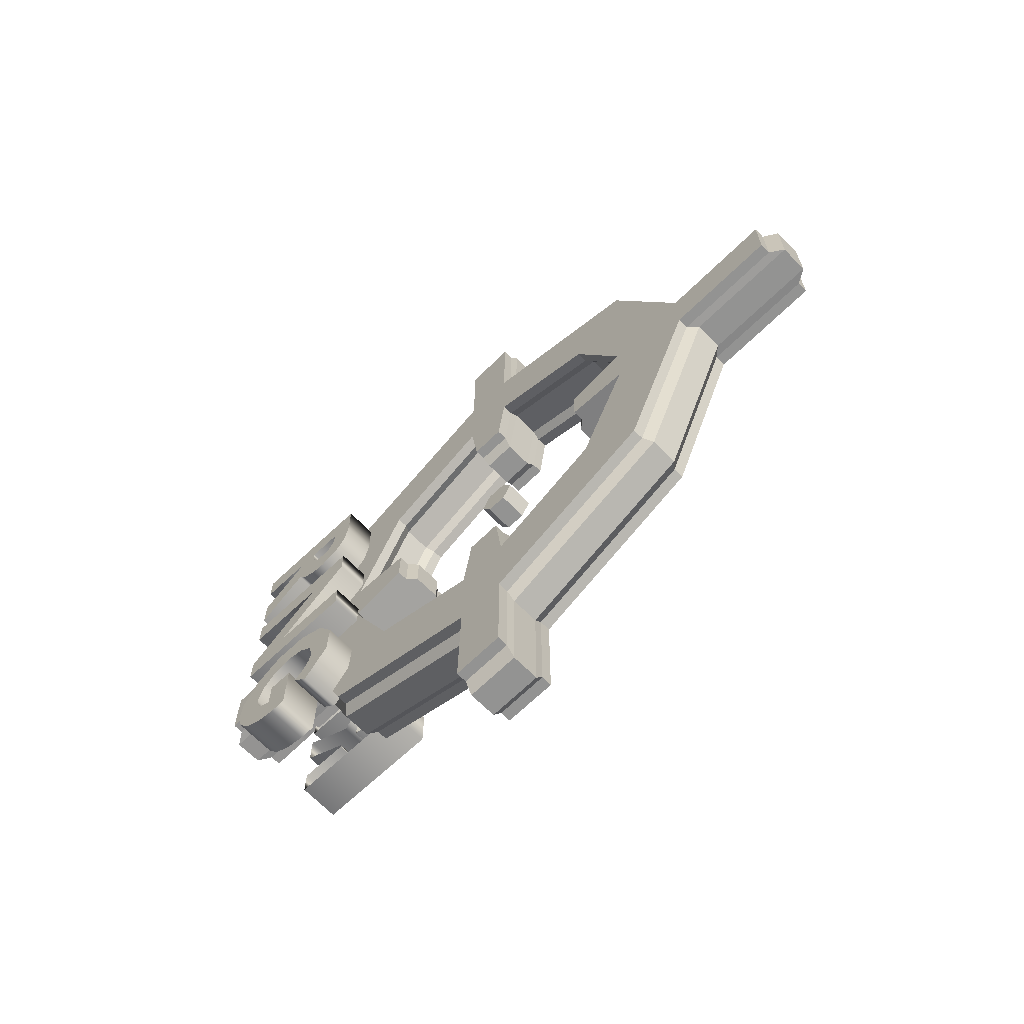
<metadata>
{"format":"obj","ext":"obj","renderer":"f3d","projection":"perspective","resolution":1024,"background":"white","views":[{"elev":-66.6,"azim":133.6,"up":"+Z"}]}
</metadata>
<code>
g default
v -0.6392 1.854 37.32
v -0.6392 1.758 37.32
v -0.6392 1.71 37.4
v -0.6392 1.758 37.48
v -0.6392 1.854 37.48
v -0.6392 1.902 37.4
v -0.7785 1.854 37.32
v -0.7785 1.758 37.32
v -0.7785 1.71 37.4
v -0.7785 1.758 37.48
v -0.7785 1.854 37.48
v -0.7785 1.902 37.4
v -0.6392 1.806 37.4
v -0.7785 1.806 37.4
v -0.6348 2.775 37.54
v -0.6335 2.775 37.25
v -0.6355 2.514 36.69
v -0.6448 1.933 36.43
v -0.6494 1.676 36.43
v -0.6611 1.093 36.69
v -0.6684 0.8338 37.26
v -0.6697 0.8344 37.54
v -0.6677 1.096 38.11
v -0.6584 1.68 38.37
v -0.6538 1.937 38.37
v -0.6421 2.516 38.11
v -0.7701 2.778 37.54
v -0.7687 2.777 37.25
v -0.7708 2.516 36.69
v -0.78 1.935 36.43
v -0.7846 1.678 36.43
v -0.7963 1.095 36.69
v -0.8036 0.8362 37.26
v -0.8049 0.8368 37.54
v -0.8029 1.098 38.11
v -0.7936 1.682 38.37
v -0.789 1.939 38.37
v -0.7774 2.519 38.11
v -0.7626 3.194 37.54
v -0.7612 3.193 37.25
v -0.7639 2.82 36.38
v -0.7782 1.928 36.01
v -0.7827 1.678 36.01
v -0.8004 0.79 36.38
v -0.8111 0.4203 37.26
v -0.8124 0.4209 37.54
v -0.8098 0.7942 38.41
v -0.7956 1.683 38.78
v -0.7911 1.934 38.78
v -0.7733 2.824 38.41
v -0.6273 3.191 37.54
v -0.626 3.191 37.25
v -0.6286 2.817 36.38
v -0.6429 1.925 36.01
v -0.6474 1.675 36.01
v -0.6651 0.7876 36.39
v -0.6759 0.4179 37.26
v -0.6772 0.4185 37.54
v -0.6746 0.7918 38.42
v -0.6603 1.681 38.79
v -0.6558 1.931 38.78
v -0.6381 2.822 38.41
v -0.7525 3.752 37.54
v -0.7512 3.751 37.25
v -0.6173 3.749 37.54
v -0.616 3.749 37.25
v -0.7755 1.93 35.45
v -0.7802 1.671 35.45
v -0.6403 1.927 35.45
v -0.6449 1.668 35.45
v -0.8211 -0.1376 37.26
v -0.8224 -0.137 37.54
v -0.6859 -0.1401 37.26
v -0.6872 -0.1395 37.55
v -0.7982 1.679 39.34
v -0.7936 1.938 39.34
v -0.663 1.676 39.34
v -0.6584 1.935 39.34
v -0.6414 2.395 37.48
v -0.6406 2.394 37.31
v -0.7766 2.397 37.48
v -0.7758 2.397 37.31
v -0.6474 1.884 36.81
v -0.6502 1.728 36.81
v -0.7827 1.886 36.81
v -0.7855 1.73 36.81
v -0.6618 1.217 37.31
v -0.6626 1.217 37.49
v -0.797 1.219 37.31
v -0.7978 1.22 37.49
v -0.6557 1.73 37.99
v -0.6529 1.886 37.99
v -0.7909 1.733 37.99
v -0.7881 1.888 37.99
v -0.8118 2.746 37.53
v -0.8105 2.746 37.26
v -0.8045 3.148 37.53
v -0.8033 3.148 37.26
v -0.8124 2.493 36.71
v -0.8058 2.787 36.41
v -0.8214 1.932 36.46
v -0.8196 1.925 36.06
v -0.8258 1.683 36.46
v -0.8239 1.683 36.06
v -0.8371 1.12 36.71
v -0.841 0.8247 36.42
v -0.8442 0.8694 37.26
v -0.8514 0.4674 37.26
v -0.8455 0.87 37.54
v -0.8527 0.4679 37.54
v -0.8435 1.122 38.09
v -0.8502 0.8287 38.38
v -0.8345 1.687 38.34
v -0.8364 1.688 38.74
v -0.8301 1.935 38.34
v -0.8321 1.93 38.74
v -0.8188 2.496 38.08
v -0.8149 2.791 38.38
v -0.7948 3.687 37.53
v -0.7936 3.687 37.26
v -0.817 1.926 35.52
v -0.8215 1.676 35.52
v -0.8611 -0.07199 37.26
v -0.8624 -0.07141 37.54
v -0.839 1.684 39.28
v -0.8345 1.934 39.28
v -0.8162 2.439 37.3
v -0.817 2.44 37.49
v -0.8265 1.726 36.77
v -0.8235 1.893 36.77
v -0.8397 1.18 37.49
v -0.8388 1.18 37.31
v -0.8293 1.896 38.03
v -0.8323 1.729 38.03
v -0.587 3.144 37.53
v -0.5857 3.144 37.26
v -0.5942 2.742 37.53
v -0.593 2.742 37.26
v -0.5883 2.783 36.42
v -0.5949 2.489 36.71
v -0.6021 1.921 36.06
v -0.6038 1.928 36.46
v -0.6064 1.679 36.06
v -0.6083 1.679 36.46
v -0.6235 0.8208 36.42
v -0.6196 1.116 36.71
v -0.6339 0.4635 37.26
v -0.6267 0.8655 37.26
v -0.6352 0.464 37.54
v -0.628 0.866 37.54
v -0.6327 0.8248 38.38
v -0.626 1.119 38.09
v -0.6189 1.684 38.74
v -0.617 1.683 38.34
v -0.6145 1.926 38.74
v -0.6126 1.932 38.34
v -0.5974 2.787 38.38
v -0.6013 2.492 38.08
v -0.576 3.683 37.26
v -0.5773 3.684 37.53
v -0.604 1.672 35.52
v -0.5995 1.922 35.52
v -0.6449 -0.07532 37.54
v -0.6436 -0.0759 37.26
v -0.617 1.93 39.28
v -0.6215 1.68 39.28
v -0.5995 2.436 37.49
v -0.5987 2.435 37.3
v -0.606 1.889 36.77
v -0.609 1.722 36.77
v -0.6213 1.176 37.31
v -0.6222 1.176 37.49
v -0.6148 1.725 38.03
v -0.6118 1.892 38.03
v -0.8641 2.747 37.53
v -0.8628 2.746 37.26
v -0.8569 3.149 37.53
v -0.8556 3.148 37.26
v -0.8648 2.494 36.71
v -0.8581 2.788 36.41
v -0.8737 1.933 36.46
v -0.872 1.926 36.06
v -0.8782 1.684 36.46
v -0.8763 1.684 36.06
v -0.8895 1.121 36.71
v -0.8934 0.8256 36.42
v -0.8966 0.8703 37.26
v -0.9038 0.4683 37.26
v -0.8978 0.8709 37.54
v -0.9051 0.4689 37.54
v -0.8959 1.123 38.09
v -0.9025 0.8297 38.38
v -0.8869 1.688 38.34
v -0.8888 1.689 38.74
v -0.8824 1.936 38.34
v -0.8844 1.931 38.74
v -0.8712 2.497 38.08
v -0.8673 2.792 38.38
v -0.8472 3.688 37.53
v -0.8459 3.688 37.26
v -0.8694 1.927 35.52
v -0.8739 1.677 35.52
v -0.9135 -0.07105 37.26
v -0.9148 -0.07047 37.54
v -0.8914 1.685 39.28
v -0.8869 1.935 39.28
v -0.8686 2.44 37.3
v -0.8694 2.441 37.49
v -0.8789 1.727 36.77
v -0.8759 1.894 36.77
v -0.8921 1.181 37.49
v -0.8912 1.181 37.31
v -0.8817 1.897 38.03
v -0.8847 1.73 38.03
v -0.5346 3.143 37.53
v -0.5334 3.143 37.26
v -0.5419 2.741 37.54
v -0.5406 2.741 37.26
v -0.5359 2.782 36.42
v -0.5426 2.488 36.71
v -0.5497 1.92 36.06
v -0.5515 1.927 36.46
v -0.5541 1.678 36.06
v -0.5559 1.678 36.46
v -0.5712 0.8198 36.42
v -0.5672 1.115 36.71
v -0.5815 0.4625 37.26
v -0.5743 0.8645 37.26
v -0.5828 0.4631 37.54
v -0.5756 0.8651 37.54
v -0.5803 0.8239 38.38
v -0.5736 1.118 38.09
v -0.5665 1.683 38.74
v -0.5647 1.682 38.34
v -0.5622 1.925 38.74
v -0.5602 1.931 38.34
v -0.545 2.786 38.38
v -0.5489 2.491 38.08
v -0.5237 3.682 37.26
v -0.525 3.683 37.53
v -0.5517 1.671 35.52
v -0.5472 1.922 35.52
v -0.5925 -0.07626 37.54
v -0.5912 -0.07684 37.26
v -0.5646 1.929 39.28
v -0.5691 1.679 39.28
v -0.5472 2.435 37.49
v -0.5463 2.435 37.3
v -0.5536 1.888 36.77
v -0.5566 1.721 36.77
v -0.5689 1.175 37.31
v -0.5698 1.175 37.49
v -0.5625 1.724 38.03
v -0.5595 1.891 38.03
v -0.8852 0.8736 36.6
v -1.087 0.8736 36.6
v -0.8852 0.2403 37.07
v -1.087 0.2403 37.07
v -0.8852 0.4854 36.74
v -1.087 0.4854 36.74
v -0.8852 0.2403 36.6
v -1.087 0.2403 36.6
v -0.8852 0.2403 36.74
v -1.087 0.2403 36.74
v -0.8852 0.4854 36.75
v -1.087 0.4854 36.75
v -0.8852 0.2403 36.92
v -1.087 0.2403 36.92
v -0.8852 0.6879 37.01
v -1.087 0.6879 37.01
v -0.8852 0.5042 36.9
v -1.087 0.5042 36.9
v -0.8852 0.5541 36.97
v -0.8852 0.6213 37
v -1.087 0.5541 36.97
v -1.087 0.6213 37
v -0.8852 0.7861 36.99
v -0.8852 0.8513 36.92
v -1.087 0.7861 36.99
v -1.087 0.8513 36.92
v -0.8852 0.8736 36.81
v -1.087 0.8736 36.81
v -0.8852 0.7608 36.74
v -1.087 0.7608 36.74
v -0.8852 0.6831 36.87
v -1.087 0.6831 36.87
v -0.8852 0.7608 36.77
v -1.087 0.7608 36.77
v -0.8852 0.7514 36.82
v -0.8852 0.7241 36.86
v -1.087 0.7514 36.82
v -1.087 0.7241 36.86
v -0.8852 0.6055 36.83
v -0.8852 0.6346 36.86
v -0.8852 0.5958 36.77
v -1.087 0.6055 36.83
v -1.087 0.6346 36.86
v -1.087 0.5958 36.77
v -0.8852 0.5958 36.74
v -1.087 0.5958 36.74
v -0.8852 0.8736 37.6
v -1.087 0.8736 37.6
v -0.8852 0.2403 37.31
v -1.087 0.2403 37.31
v -0.8852 0.4665 37.6
v -1.087 0.4665 37.6
v -0.8852 0.8736 37.3
v -1.087 0.8736 37.3
v -0.8852 0.8736 37.17
v -1.087 0.8736 37.17
v -0.8852 0.2403 37.17
v -1.087 0.2403 37.17
v -0.8852 0.6503 37.31
v -1.087 0.6503 37.31
v -0.8852 0.2403 37.6
v -1.087 0.2403 37.6
v -0.8852 0.2403 37.73
v -1.087 0.2403 37.73
v -0.8852 0.8736 37.73
v -1.087 0.8736 37.73
v -0.8852 0.7362 38.39
v -1.087 0.7362 38.39
v -0.8852 0.8661 38.24
v -1.087 0.8661 38.24
v -0.8852 0.8718 38.06
v -0.8852 0.7882 37.91
v -1.087 0.8718 38.06
v -1.087 0.7882 37.91
v -0.8852 0.6457 37.83
v -0.8852 0.4733 37.83
v -1.087 0.6457 37.83
v -1.087 0.4733 37.83
v -0.8852 0.3267 37.91
v -0.8852 0.2422 38.05
v -1.087 0.3267 37.91
v -1.087 0.2422 38.05
v -0.8852 0.2354 38.18
v -0.8852 0.2652 38.28
v -1.087 0.2354 38.18
v -1.087 0.2652 38.28
v -0.8852 0.3272 38.36
v -0.8852 0.4186 38.42
v -1.087 0.3272 38.36
v -1.087 0.4186 38.42
v -0.8852 0.5071 38.43
v -0.8852 0.589 38.43
v -1.087 0.5071 38.43
v -1.087 0.589 38.43
v -0.8852 0.589 38.14
v -1.087 0.589 38.14
v -0.8852 0.4656 38.14
v -1.087 0.4656 38.14
v -0.8852 0.4656 38.29
v -0.8852 0.4043 38.25
v -1.087 0.4656 38.29
v -1.087 0.4043 38.25
v -0.8852 0.3742 38.2
v -0.8852 0.3648 38.15
v -1.087 0.3742 38.2
v -1.087 0.3648 38.15
v -0.8852 0.39 38.06
v -0.8852 0.462 37.99
v -1.087 0.39 38.06
v -1.087 0.462 37.99
v -0.8852 0.5596 37.96
v -0.8852 0.6529 37.99
v -1.087 0.5596 37.96
v -1.087 0.6529 37.99
v -0.8852 0.7241 38.06
v -0.8852 0.7492 38.15
v -1.087 0.7241 38.06
v -1.087 0.7492 38.15
v -0.8852 0.7384 38.21
v -0.8852 0.7058 38.26
v -1.087 0.7384 38.21
v -1.087 0.7058 38.26
v -0.8852 0.6513 38.3
v -1.087 0.6513 38.3
v -0.6221 0.8736 38.3
v -0.4199 0.8736 38.3
v -0.6221 0.2403 37.83
v -0.4199 0.2403 37.83
v -0.6221 0.4854 38.17
v -0.4199 0.4854 38.17
v -0.6221 0.2403 38.3
v -0.4199 0.2403 38.3
v -0.6221 0.2403 38.17
v -0.4199 0.2403 38.17
v -0.6221 0.4854 38.15
v -0.4199 0.4854 38.15
v -0.6221 0.2403 37.99
v -0.4199 0.2403 37.99
v -0.6221 0.6879 37.89
v -0.4199 0.6879 37.89
v -0.6221 0.5042 38.01
v -0.4199 0.5042 38.01
v -0.6221 0.5541 37.94
v -0.6221 0.6213 37.9
v -0.4199 0.5541 37.94
v -0.4199 0.6213 37.9
v -0.6221 0.7861 37.91
v -0.6221 0.8513 37.99
v -0.4199 0.7861 37.91
v -0.4199 0.8513 37.99
v -0.6221 0.8736 38.09
v -0.4199 0.8736 38.09
v -0.6221 0.7608 38.17
v -0.4199 0.7608 38.17
v -0.6221 0.6831 38.03
v -0.4199 0.6831 38.03
v -0.6221 0.7608 38.13
v -0.4199 0.7608 38.13
v -0.6221 0.7514 38.08
v -0.6221 0.7241 38.04
v -0.4199 0.7514 38.08
v -0.4199 0.7241 38.04
v -0.6221 0.6055 38.08
v -0.6221 0.6346 38.04
v -0.6221 0.5958 38.14
v -0.4199 0.6055 38.08
v -0.4199 0.6346 38.04
v -0.4199 0.5958 38.14
v -0.6221 0.5958 38.17
v -0.4199 0.5958 38.17
v -0.6221 0.8736 37.31
v -0.4199 0.8736 37.31
v -0.6221 0.2403 37.6
v -0.4199 0.2403 37.6
v -0.6221 0.4665 37.31
v -0.4199 0.4665 37.31
v -0.6221 0.8736 37.6
v -0.4199 0.8736 37.6
v -0.6221 0.8736 37.73
v -0.4199 0.8736 37.73
v -0.6221 0.2403 37.73
v -0.4199 0.2403 37.73
v -0.6221 0.6503 37.6
v -0.4199 0.6503 37.6
v -0.6221 0.2403 37.31
v -0.4199 0.2403 37.31
v -0.6221 0.2403 37.17
v -0.4199 0.2403 37.17
v -0.6221 0.8736 37.17
v -0.4199 0.8736 37.17
v -0.6221 0.7362 36.51
v -0.4199 0.7362 36.51
v -0.6221 0.8661 36.66
v -0.4199 0.8661 36.66
v -0.6221 0.8718 36.85
v -0.6221 0.7882 36.99
v -0.4199 0.8718 36.85
v -0.4199 0.7882 36.99
v -0.6221 0.6457 37.07
v -0.6221 0.4733 37.07
v -0.4199 0.6457 37.07
v -0.4199 0.4733 37.07
v -0.6221 0.3267 36.99
v -0.6221 0.2422 36.85
v -0.4199 0.3267 36.99
v -0.4199 0.2422 36.85
v -0.6221 0.2354 36.72
v -0.6221 0.2652 36.63
v -0.4199 0.2354 36.72
v -0.4199 0.2652 36.63
v -0.6221 0.3272 36.54
v -0.6221 0.4186 36.49
v -0.4199 0.3272 36.54
v -0.4199 0.4186 36.49
v -0.6221 0.5071 36.47
v -0.6221 0.589 36.47
v -0.4199 0.5071 36.47
v -0.4199 0.589 36.47
v -0.6221 0.589 36.76
v -0.4199 0.589 36.76
v -0.6221 0.4656 36.76
v -0.4199 0.4656 36.76
v -0.6221 0.4656 36.61
v -0.6221 0.4043 36.65
v -0.4199 0.4656 36.61
v -0.4199 0.4043 36.65
v -0.6221 0.3742 36.7
v -0.6221 0.3648 36.75
v -0.4199 0.3742 36.7
v -0.4199 0.3648 36.75
v -0.6221 0.39 36.85
v -0.6221 0.462 36.92
v -0.4199 0.39 36.85
v -0.4199 0.462 36.92
v -0.6221 0.5596 36.94
v -0.6221 0.6529 36.92
v -0.4199 0.5596 36.94
v -0.4199 0.6529 36.92
v -0.6221 0.7241 36.85
v -0.6221 0.7492 36.76
v -0.4199 0.7241 36.85
v -0.4199 0.7492 36.76
v -0.6221 0.7384 36.7
v -0.6221 0.7058 36.64
v -0.4199 0.7384 36.7
v -0.4199 0.7058 36.64
v -0.6221 0.6513 36.6
v -0.4199 0.6513 36.6
g pCylinder19
f 1 2 8 7
f 2 3 9 8
f 3 4 10 9
f 4 5 11 10
f 5 6 12 11
f 6 1 7 12
f 2 1 13
f 3 2 13
f 4 3 13
f 5 4 13
f 6 5 13
f 1 6 13
f 7 8 14
f 8 9 14
f 9 10 14
f 10 11 14
f 11 12 14
f 12 7 14
f 80 79 81 82
f 17 16 28 29
f 18 17 29 30
f 84 83 85 86
f 20 19 31 32
f 21 20 32 33
f 88 87 89 90
f 23 22 34 35
f 24 23 35 36
f 92 91 93 94
f 26 25 37 38
f 15 26 38 27
f 176 175 177 178
f 179 176 178 180
f 181 179 180 182
f 183 181 182 184
f 185 183 184 186
f 187 185 186 188
f 189 187 188 190
f 191 189 190 192
f 193 191 192 194
f 195 193 194 196
f 197 195 196 198
f 175 197 198 177
f 64 63 65 66
f 41 40 52 53
f 42 41 53 54
f 68 67 69 70
f 44 43 55 56
f 45 44 56 57
f 72 71 73 74
f 47 46 58 59
f 48 47 59 60
f 76 75 77 78
f 50 49 61 62
f 39 50 62 51
f 216 215 217 218
f 219 216 218 220
f 221 219 220 222
f 223 221 222 224
f 225 223 224 226
f 227 225 226 228
f 229 227 228 230
f 231 229 230 232
f 233 231 232 234
f 235 233 234 236
f 237 235 236 238
f 215 237 238 217
f 178 177 199 200
f 39 51 65 63
f 215 216 239 240
f 52 40 64 66
f 184 182 201 202
f 42 54 69 67
f 221 223 241 242
f 55 43 68 70
f 190 188 203 204
f 45 57 73 71
f 227 229 243 244
f 58 46 72 74
f 196 194 205 206
f 48 60 77 75
f 233 235 245 246
f 61 49 76 78
f 218 217 247 248
f 15 27 81 79
f 175 176 207 208
f 28 16 80 82
f 224 222 249 250
f 18 30 85 83
f 181 183 209 210
f 31 19 84 86
f 230 228 251 252
f 21 33 89 87
f 187 189 211 212
f 34 22 88 90
f 236 234 253 254
f 24 36 93 91
f 193 195 213 214
f 37 25 92 94
f 29 28 96 99
f 40 41 100 98
f 30 29 99 101
f 41 42 102 100
f 32 31 103 105
f 43 44 106 104
f 33 32 105 107
f 44 45 108 106
f 35 34 109 111
f 46 47 112 110
f 36 35 111 113
f 47 48 114 112
f 38 37 115 117
f 49 50 118 116
f 27 38 117 95
f 50 39 97 118
f 39 63 119 97
f 63 64 120 119
f 64 40 98 120
f 42 67 121 102
f 67 68 122 121
f 68 43 104 122
f 45 71 123 108
f 71 72 124 123
f 72 46 110 124
f 48 75 125 114
f 75 76 126 125
f 76 49 116 126
f 28 82 127 96
f 82 81 128 127
f 81 27 95 128
f 31 86 129 103
f 86 85 130 129
f 85 30 101 130
f 34 90 131 109
f 90 89 132 131
f 89 33 107 132
f 37 94 133 115
f 94 93 134 133
f 93 36 113 134
f 53 52 136 139
f 16 17 140 138
f 54 53 139 141
f 17 18 142 140
f 56 55 143 145
f 19 20 146 144
f 57 56 145 147
f 20 21 148 146
f 59 58 149 151
f 22 23 152 150
f 60 59 151 153
f 23 24 154 152
f 62 61 155 157
f 25 26 158 156
f 51 62 157 135
f 26 15 137 158
f 52 66 159 136
f 66 65 160 159
f 65 51 135 160
f 55 70 161 143
f 70 69 162 161
f 69 54 141 162
f 58 74 163 149
f 74 73 164 163
f 73 57 147 164
f 61 78 165 155
f 78 77 166 165
f 77 60 153 166
f 15 79 167 137
f 79 80 168 167
f 80 16 138 168
f 18 83 169 142
f 83 84 170 169
f 84 19 144 170
f 21 87 171 148
f 87 88 172 171
f 88 22 150 172
f 24 91 173 154
f 91 92 174 173
f 92 25 156 174
f 99 96 176 179
f 98 100 180 178
f 101 99 179 181
f 100 102 182 180
f 105 103 183 185
f 104 106 186 184
f 107 105 185 187
f 106 108 188 186
f 111 109 189 191
f 110 112 192 190
f 113 111 191 193
f 112 114 194 192
f 117 115 195 197
f 116 118 198 196
f 95 117 197 175
f 118 97 177 198
f 97 119 199 177
f 119 120 200 199
f 120 98 178 200
f 102 121 201 182
f 121 122 202 201
f 122 104 184 202
f 108 123 203 188
f 123 124 204 203
f 124 110 190 204
f 114 125 205 194
f 125 126 206 205
f 126 116 196 206
f 96 127 207 176
f 127 128 208 207
f 128 95 175 208
f 103 129 209 183
f 129 130 210 209
f 130 101 181 210
f 109 131 211 189
f 131 132 212 211
f 132 107 187 212
f 115 133 213 195
f 133 134 214 213
f 134 113 193 214
f 139 136 216 219
f 138 140 220 218
f 141 139 219 221
f 140 142 222 220
f 145 143 223 225
f 144 146 226 224
f 147 145 225 227
f 146 148 228 226
f 151 149 229 231
f 150 152 232 230
f 153 151 231 233
f 152 154 234 232
f 157 155 235 237
f 156 158 238 236
f 135 157 237 215
f 158 137 217 238
f 136 159 239 216
f 159 160 240 239
f 160 135 215 240
f 143 161 241 223
f 161 162 242 241
f 162 141 221 242
f 149 163 243 229
f 163 164 244 243
f 164 147 227 244
f 155 165 245 235
f 165 166 246 245
f 166 153 233 246
f 137 167 247 217
f 167 168 248 247
f 168 138 218 248
f 142 169 249 222
f 169 170 250 249
f 170 144 224 250
f 148 171 251 228
f 171 172 252 251
f 172 150 230 252
f 154 173 253 234
f 173 174 254 253
f 174 156 236 254
f 261 262 256 255
f 263 264 262 261
f 259 260 264 263
f 259 265 266 260
f 267 268 266 265
f 257 258 268 267
f 273 275 272 271
f 271 272 258 257
f 274 276 275 273
f 276 274 269 270
f 279 270 269 277
f 279 277 278 280
f 281 282 280 278
f 282 281 255 256
f 289 291 288 287
f 287 288 284 283
f 290 292 291 289
f 292 290 285 286
f 293 296 297 294
f 294 297 286 285
f 295 298 296 293
f 299 300 298 295
f 300 299 283 284
f 258 272 268
f 268 272 266
f 256 284 282
f 256 262 284
f 284 262 300
f 284 288 282
f 288 291 282
f 282 291 280
f 291 292 280
f 280 292 279
f 279 292 270
f 292 286 270
f 270 286 276
f 286 297 276
f 276 297 275
f 275 297 272
f 297 296 272
f 272 296 266
f 296 298 266
f 298 300 266
f 266 300 260
f 264 260 262
f 300 262 260
f 305 306 302 301
f 307 308 306 305
f 309 310 308 307
f 311 312 310 309
f 303 304 312 311
f 313 314 304 303
f 315 316 314 313
f 317 318 316 315
f 319 320 318 317
f 301 302 320 319
f 302 306 320
f 320 306 318
f 318 306 316
f 316 306 314
f 306 308 314
f 310 312 308
f 308 312 314
f 312 304 314
f 323 324 322 321
f 325 327 324 323
f 326 328 327 325
f 329 331 328 326
f 330 332 331 329
f 333 335 332 330
f 334 336 335 333
f 337 339 336 334
f 338 340 339 337
f 341 343 340 338
f 342 344 343 341
f 345 347 344 342
f 346 348 347 345
f 349 350 348 346
f 351 352 350 349
f 356 355 353 354
f 353 355 352 351
f 359 356 354 357
f 360 359 357 358
f 363 360 358 361
f 364 363 361 362
f 367 364 362 365
f 368 367 365 366
f 371 368 366 369
f 372 371 369 370
f 375 372 370 373
f 376 375 373 374
f 378 376 374 377
f 321 322 378 377
f 322 324 378
f 378 324 376
f 376 324 375
f 324 327 375
f 375 327 372
f 372 327 371
f 327 328 371
f 371 328 368
f 328 331 368
f 368 331 367
f 331 332 367
f 367 332 364
f 332 335 364
f 364 335 363
f 335 336 363
f 363 336 360
f 336 339 360
f 360 339 359
f 339 340 359
f 340 343 359
f 359 343 356
f 343 344 356
f 356 344 355
f 344 347 355
f 348 350 347
f 347 350 355
f 350 352 355
f 385 386 380 379
f 387 388 386 385
f 383 384 388 387
f 383 389 390 384
f 391 392 390 389
f 381 382 392 391
f 397 399 396 395
f 395 396 382 381
f 398 400 399 397
f 400 398 393 394
f 403 394 393 401
f 403 401 402 404
f 405 406 404 402
f 406 405 379 380
f 413 415 412 411
f 411 412 408 407
f 414 416 415 413
f 416 414 409 410
f 417 420 421 418
f 418 421 410 409
f 419 422 420 417
f 423 424 422 419
f 424 423 407 408
f 382 396 392
f 392 396 390
f 380 408 406
f 380 386 408
f 408 386 424
f 408 412 406
f 412 415 406
f 406 415 404
f 415 416 404
f 404 416 403
f 403 416 394
f 416 410 394
f 394 410 400
f 410 421 400
f 400 421 399
f 399 421 396
f 421 420 396
f 396 420 390
f 420 422 390
f 422 424 390
f 390 424 384
f 388 384 386
f 424 386 384
f 429 430 426 425
f 431 432 430 429
f 433 434 432 431
f 435 436 434 433
f 427 428 436 435
f 437 438 428 427
f 439 440 438 437
f 441 442 440 439
f 443 444 442 441
f 425 426 444 443
f 426 430 444
f 444 430 442
f 442 430 440
f 440 430 438
f 430 432 438
f 434 436 432
f 432 436 438
f 436 428 438
f 447 448 446 445
f 449 451 448 447
f 450 452 451 449
f 453 455 452 450
f 454 456 455 453
f 457 459 456 454
f 458 460 459 457
f 461 463 460 458
f 462 464 463 461
f 465 467 464 462
f 466 468 467 465
f 469 471 468 466
f 470 472 471 469
f 473 474 472 470
f 475 476 474 473
f 480 479 477 478
f 477 479 476 475
f 483 480 478 481
f 484 483 481 482
f 487 484 482 485
f 488 487 485 486
f 491 488 486 489
f 492 491 489 490
f 495 492 490 493
f 496 495 493 494
f 499 496 494 497
f 500 499 497 498
f 502 500 498 501
f 445 446 502 501
f 446 448 502
f 502 448 500
f 500 448 499
f 448 451 499
f 499 451 496
f 496 451 495
f 451 452 495
f 495 452 492
f 452 455 492
f 492 455 491
f 455 456 491
f 491 456 488
f 456 459 488
f 488 459 487
f 459 460 487
f 487 460 484
f 460 463 484
f 484 463 483
f 463 464 483
f 464 467 483
f 483 467 480
f 467 468 480
f 480 468 479
f 468 471 479
f 472 474 471
f 471 474 479
f 474 476 479

</code>
